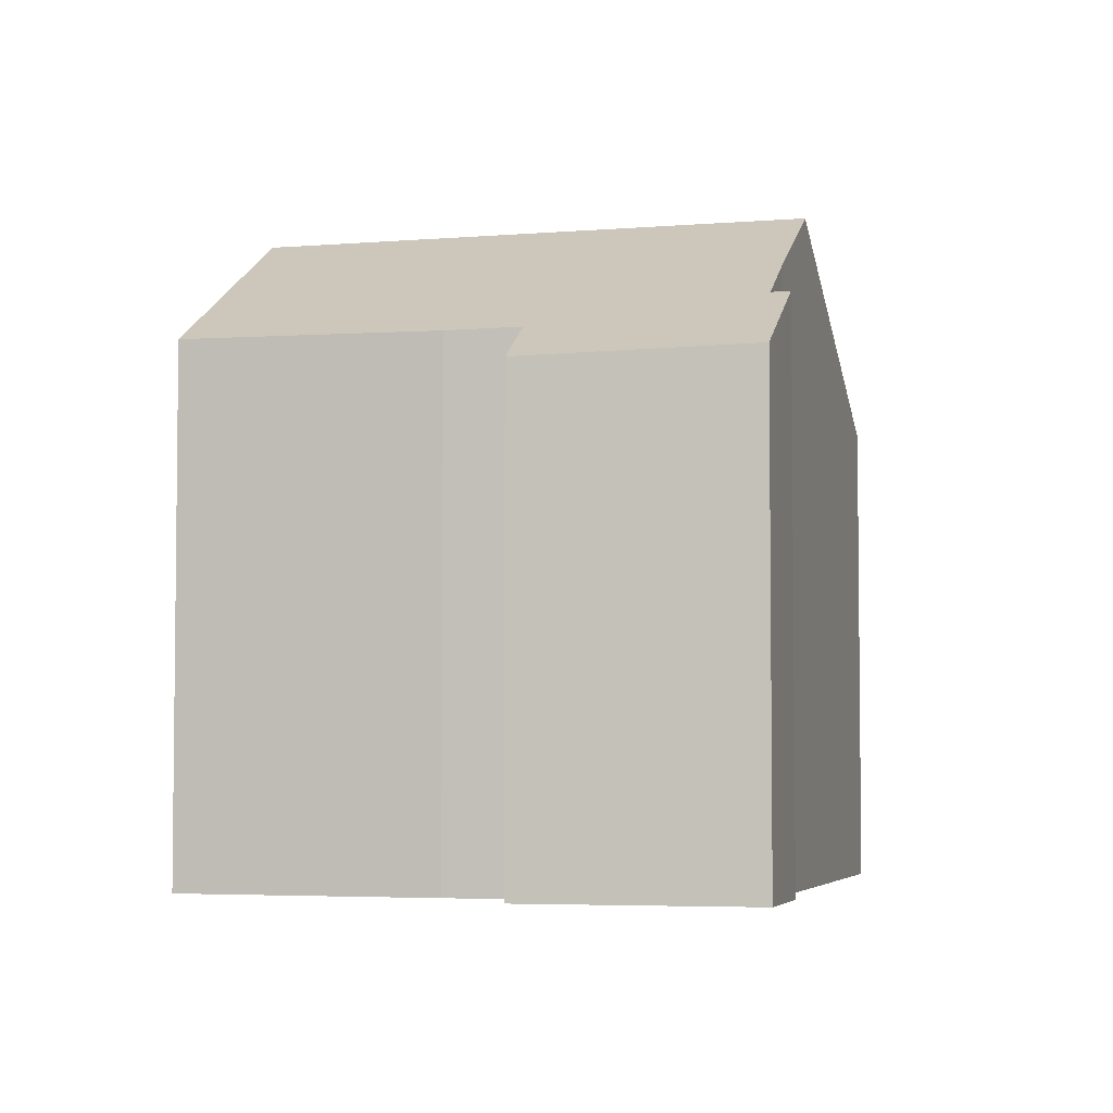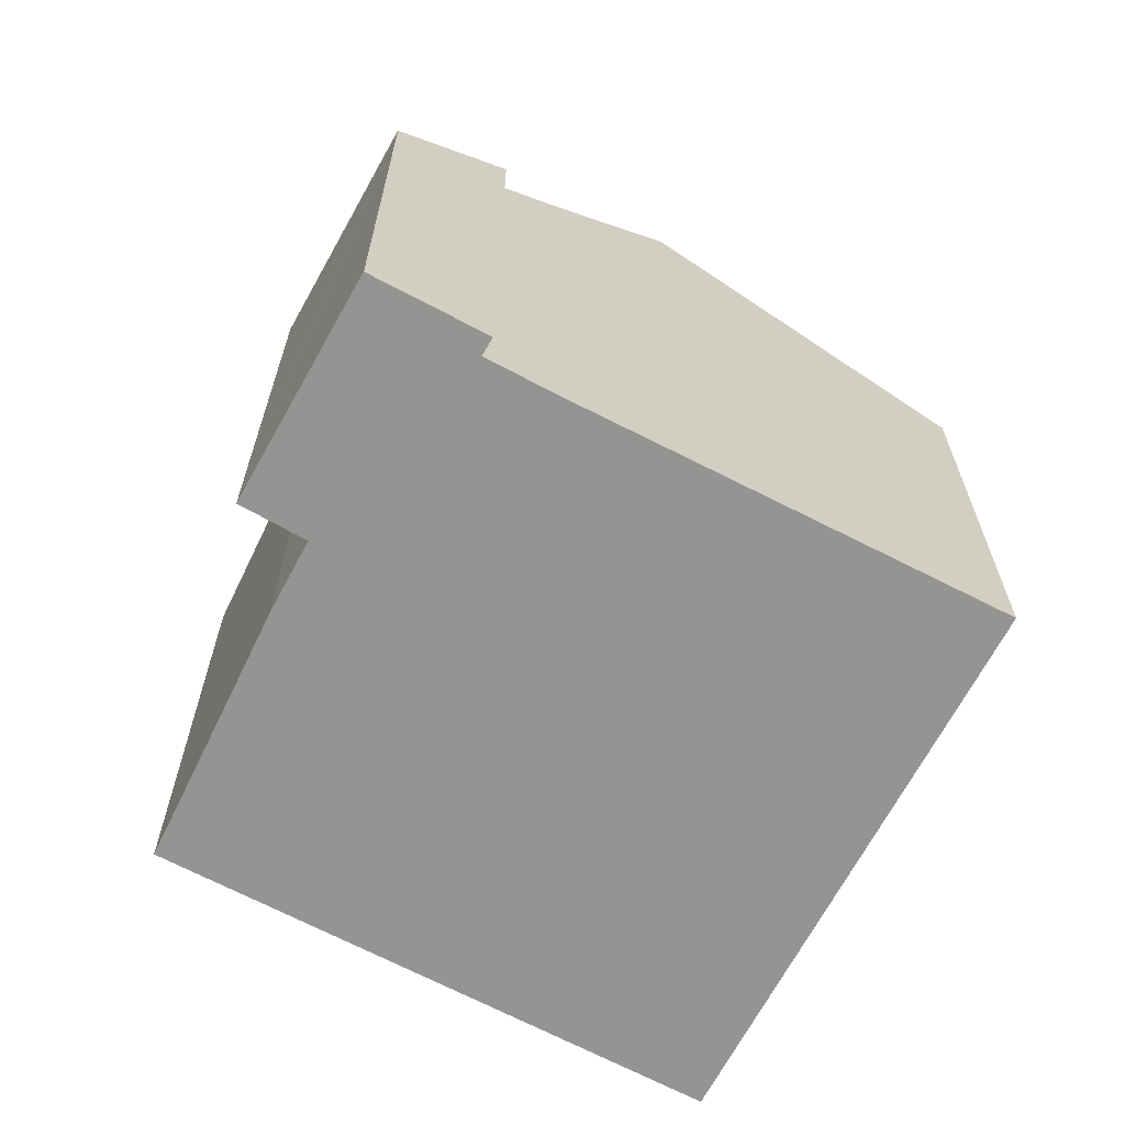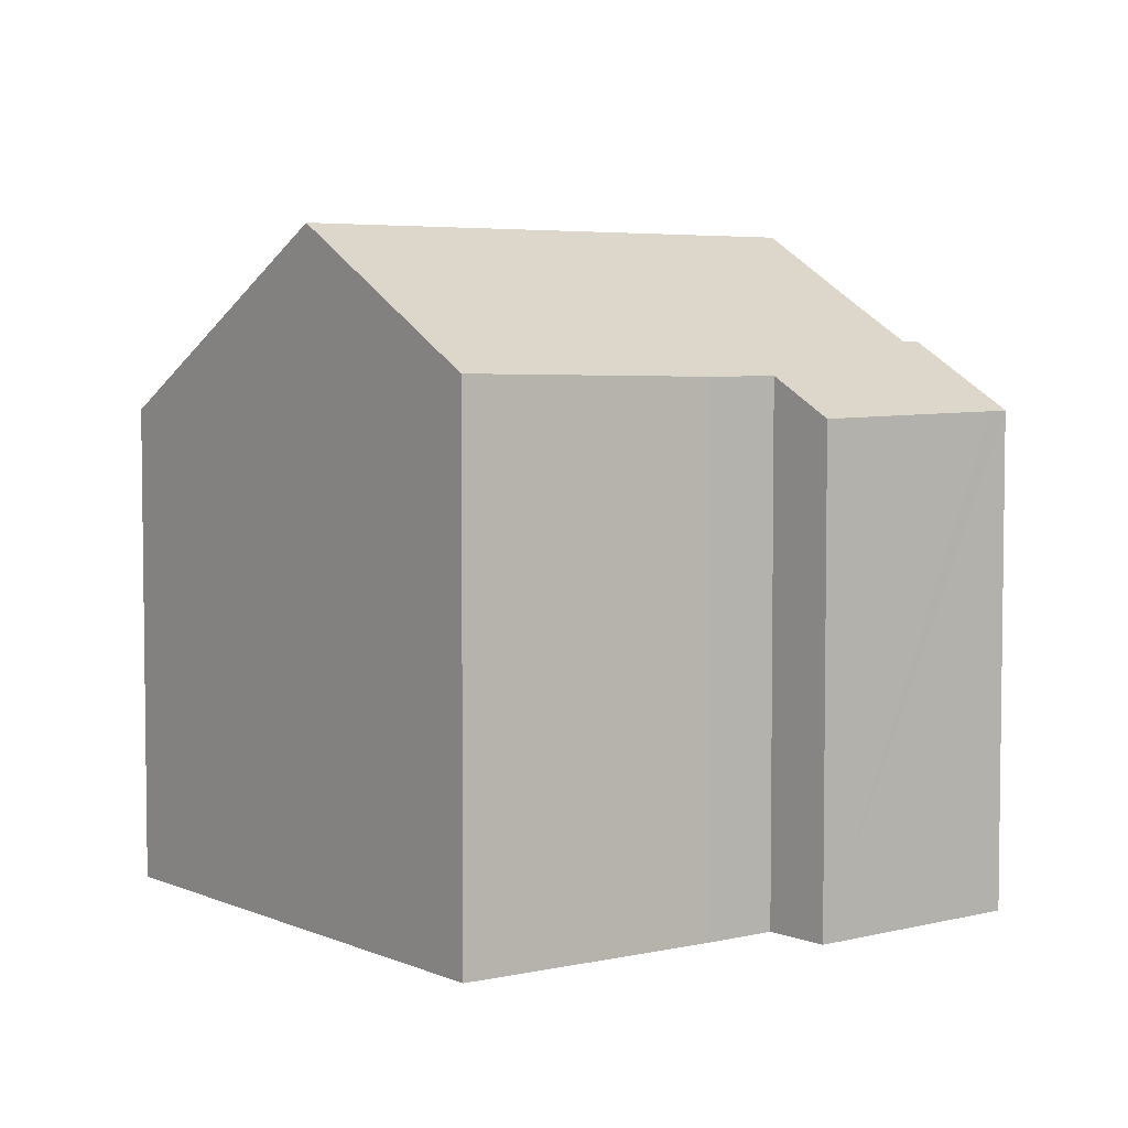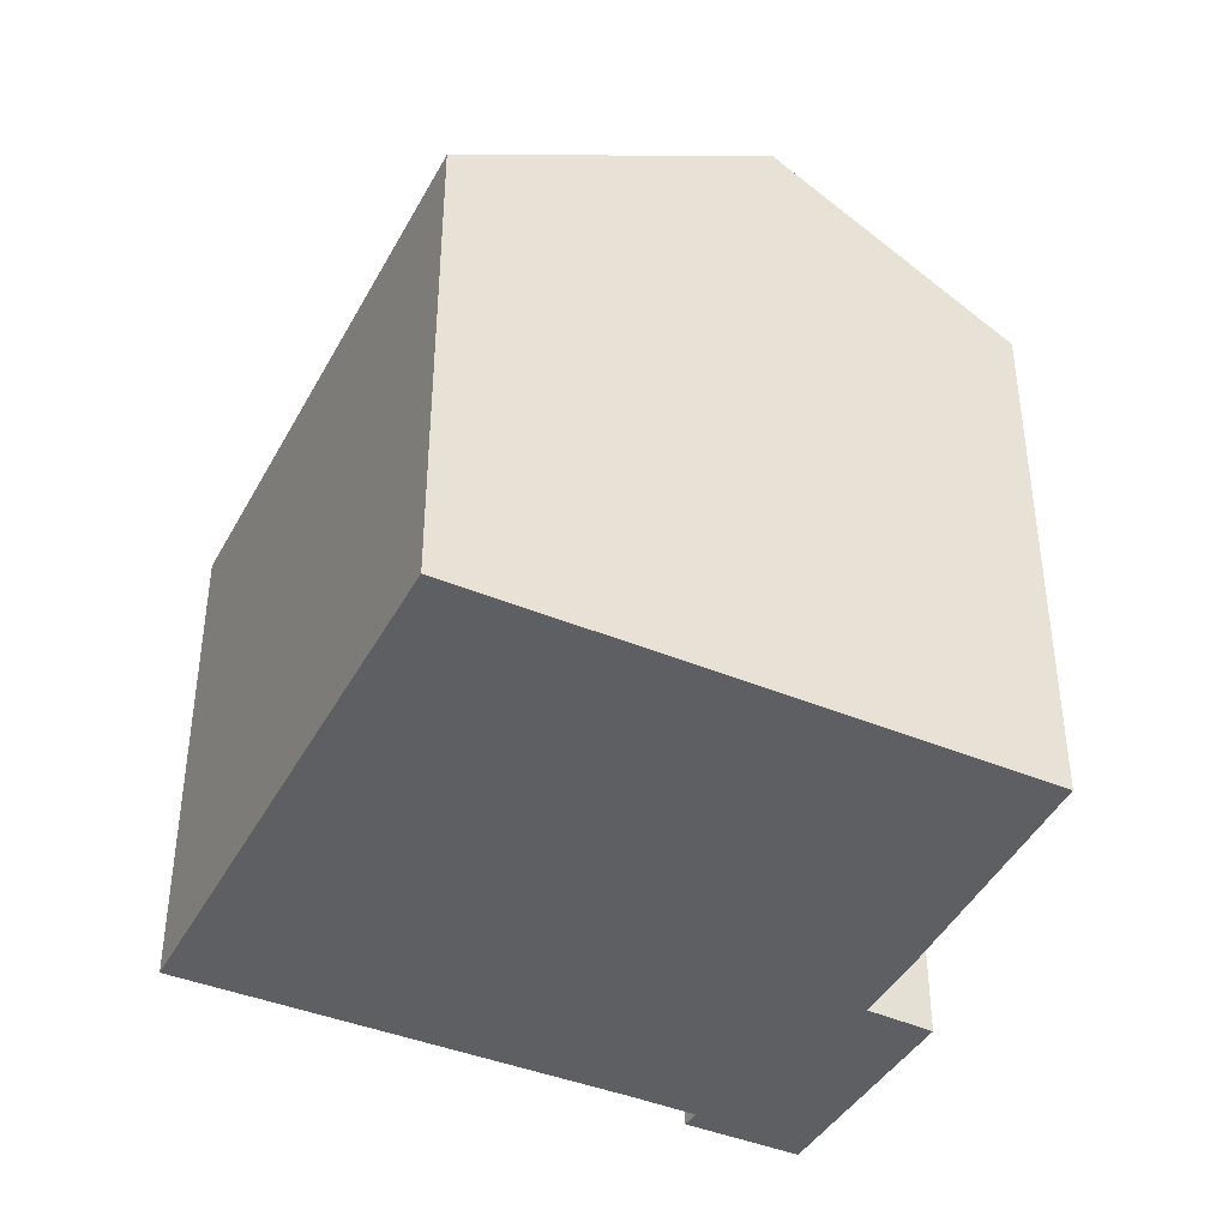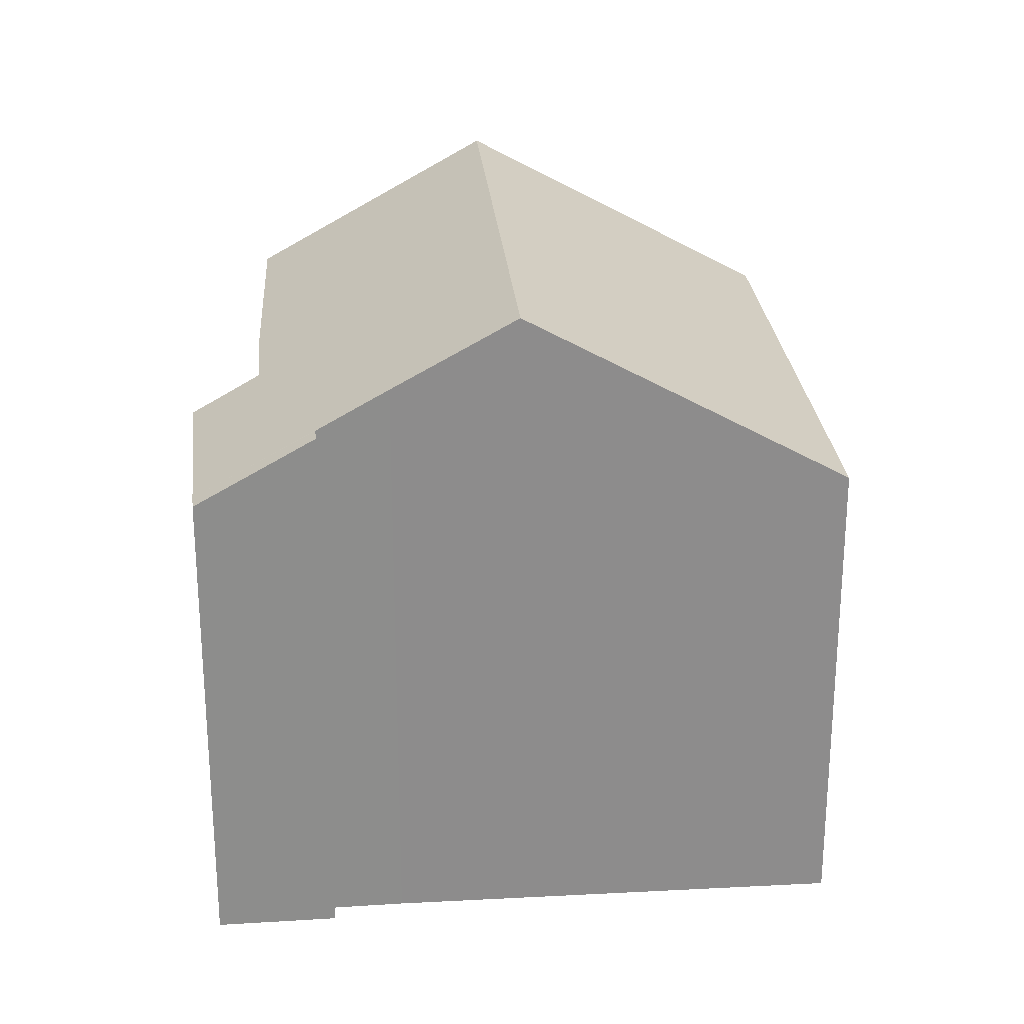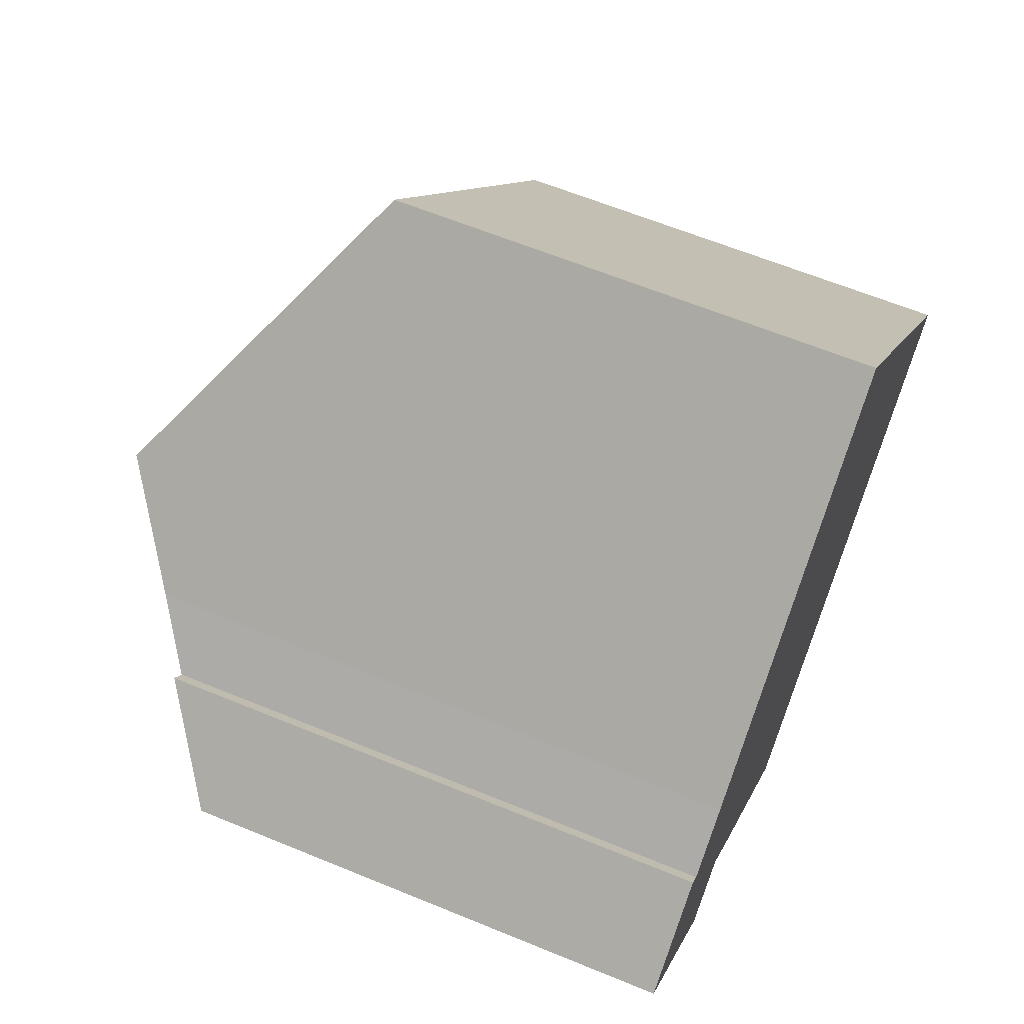
<metadata>
{"format":"obj","ext":"obj","renderer":"f3d","projection":"perspective","resolution":1024,"background":"white","views":[{"elev":-4.4,"azim":-114.5,"up":"+Y"},{"elev":-66.9,"azim":-67.2,"up":"+Y"},{"elev":4.8,"azim":-166.3,"up":"+Y"},{"elev":-41.9,"azim":114.2,"up":"+Y"},{"elev":26.0,"azim":-44.7,"up":"+Y"},{"elev":62.4,"azim":-67.3,"up":"+Z"}]}
</metadata>
<code>
v  4.724 12.13 3.418
v  15.63 9.105 -1.085
v  11.36 12.13 -4.56
v  15.96 8.872 -0.818
v  9.311 8.844 7.259
v  0.235 8.926 -0.306
v  3.692 9.563 -2.651
v  2.672 8.86 -3.425
v  1.717 10.15 1.394
v  1.93 10.14 1.114
v  0 8.934 5.47e-16
v  4.579 9.556 -3.74
v  7.836 9.638 -7.423
v  2.96 10.87 1.941
v  2.672 2.097e-16 -3.425
v  0 0 0
v  0.235 1.874e-17 -0.306
v  7.836 4.545e-16 -7.423
v  4.579 2.29e-16 -3.74
v  3.692 1.623e-16 -2.651
v  1.717 -8.536e-17 1.394
v  2.96 -1.189e-16 1.941
v  1.93 -6.821e-17 1.114
v  9.311 -4.445e-16 7.259
v  4.724 -2.093e-16 3.418
v  15.96 5.009e-17 -0.818
v  15.63 6.644e-17 -1.085
v  11.36 2.792e-16 -4.56
g defaultobject
f 1 2 3
f 2 1 4
f 4 1 5
f 6 7 8
f 9 10 11
f 12 3 13
f 3 12 1
f 1 12 7
f 1 7 14
f 14 7 6
f 14 6 10
f 10 6 11
f 15 6 8
f 6 15 11
f 11 15 16
f 16 15 17
f 18 12 13
f 12 18 19
f 12 20 7
f 20 12 19
f 11 21 9
f 21 11 16
f 10 22 14
f 22 10 23
f 14 5 1
f 5 14 22
f 5 22 24
f 24 22 25
f 21 10 9
f 10 21 23
f 5 26 4
f 26 5 24
f 26 2 4
f 2 26 3
f 3 26 13
f 13 26 18
f 18 26 27
f 18 27 28
f 20 8 7
f 8 20 15
f 25 26 24
f 26 25 27
f 27 25 28
f 28 25 18
f 18 25 22
f 18 22 23
f 16 23 21
f 23 16 20
f 23 20 18
f 20 16 15
f 15 16 17
f 19 18 20

</code>
